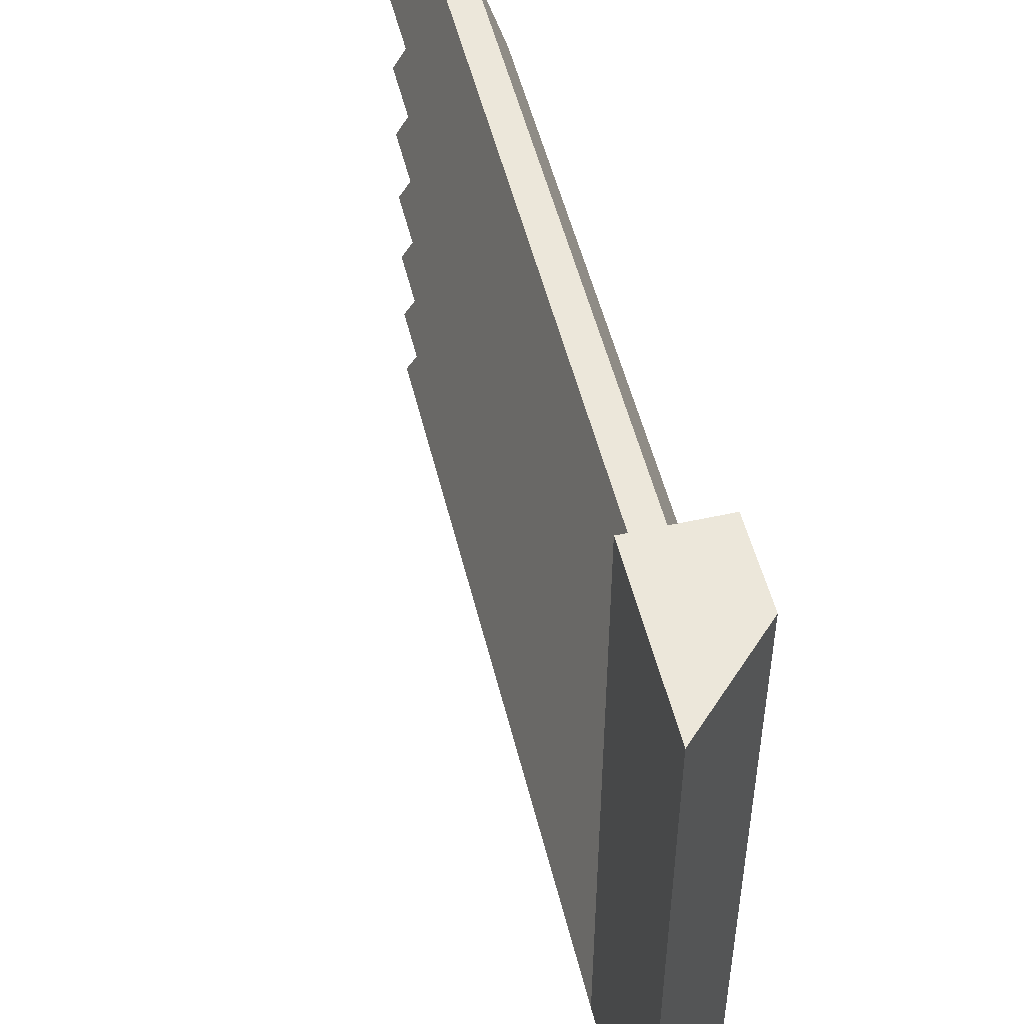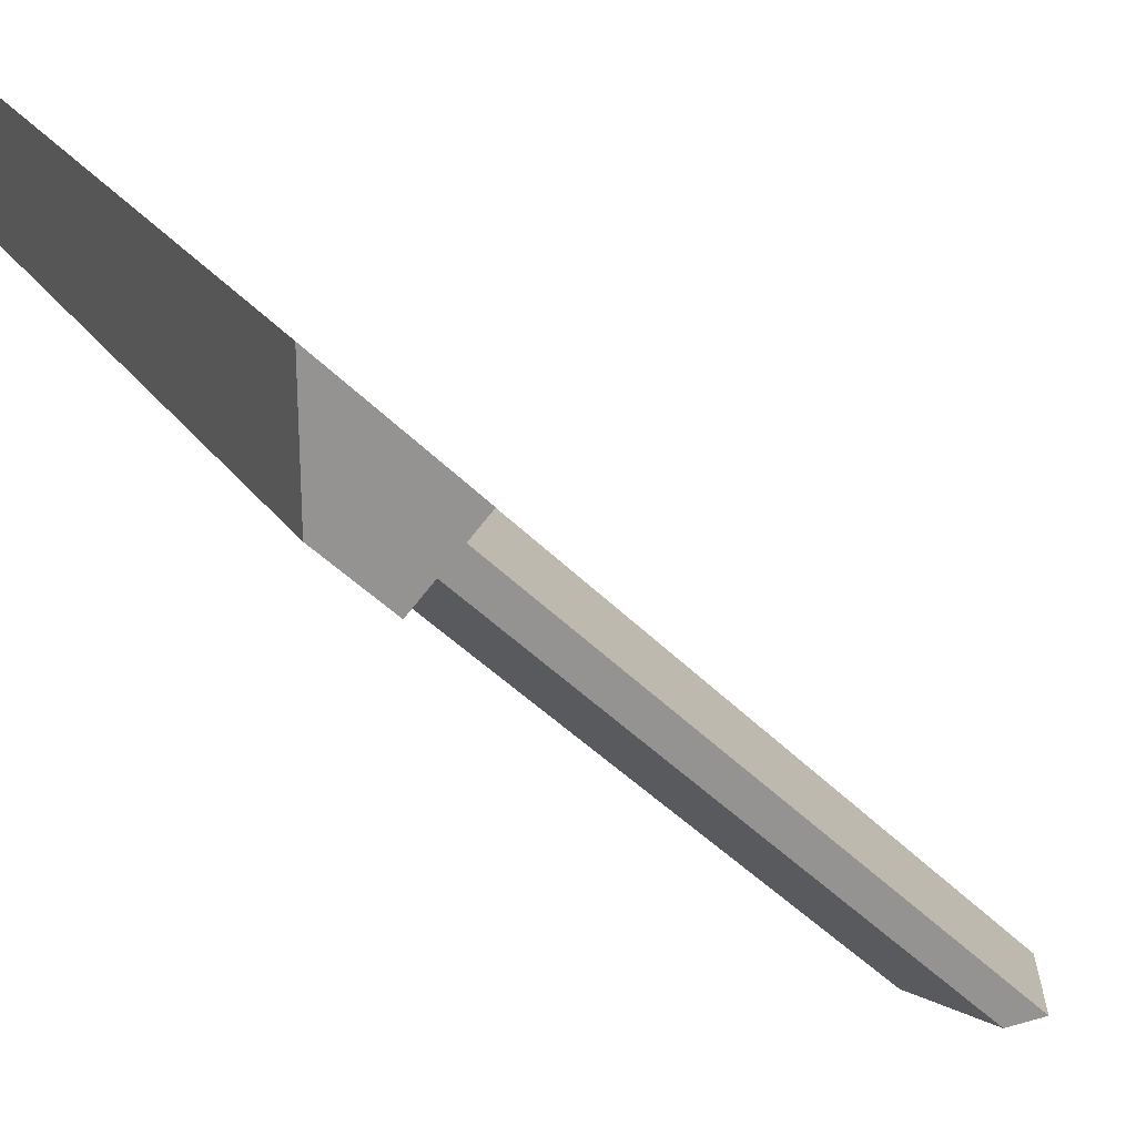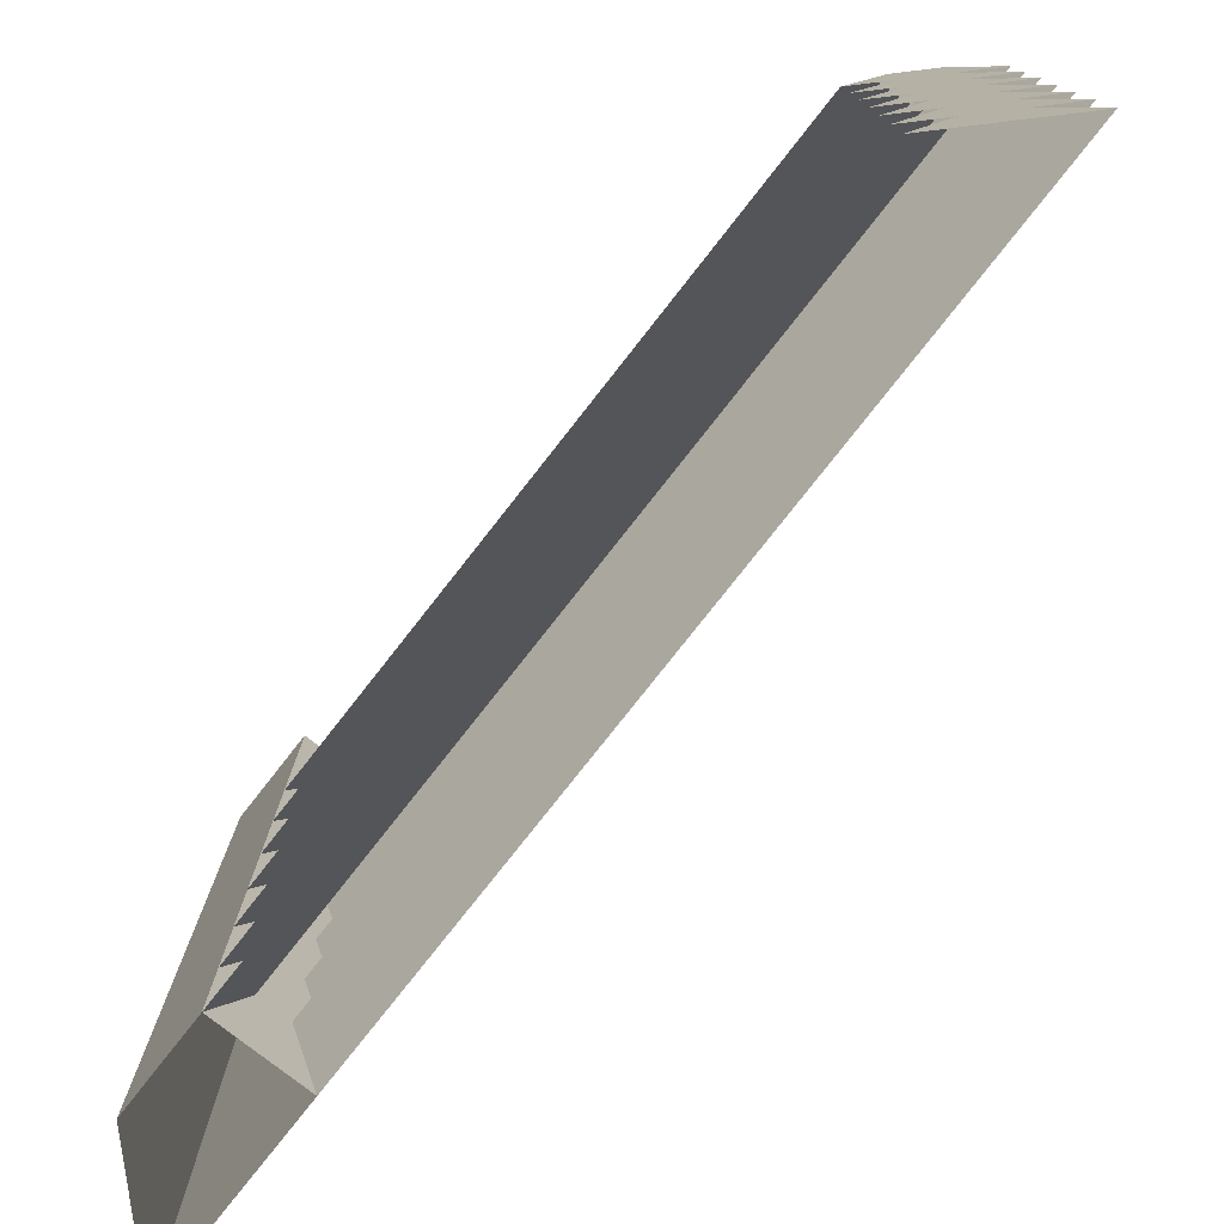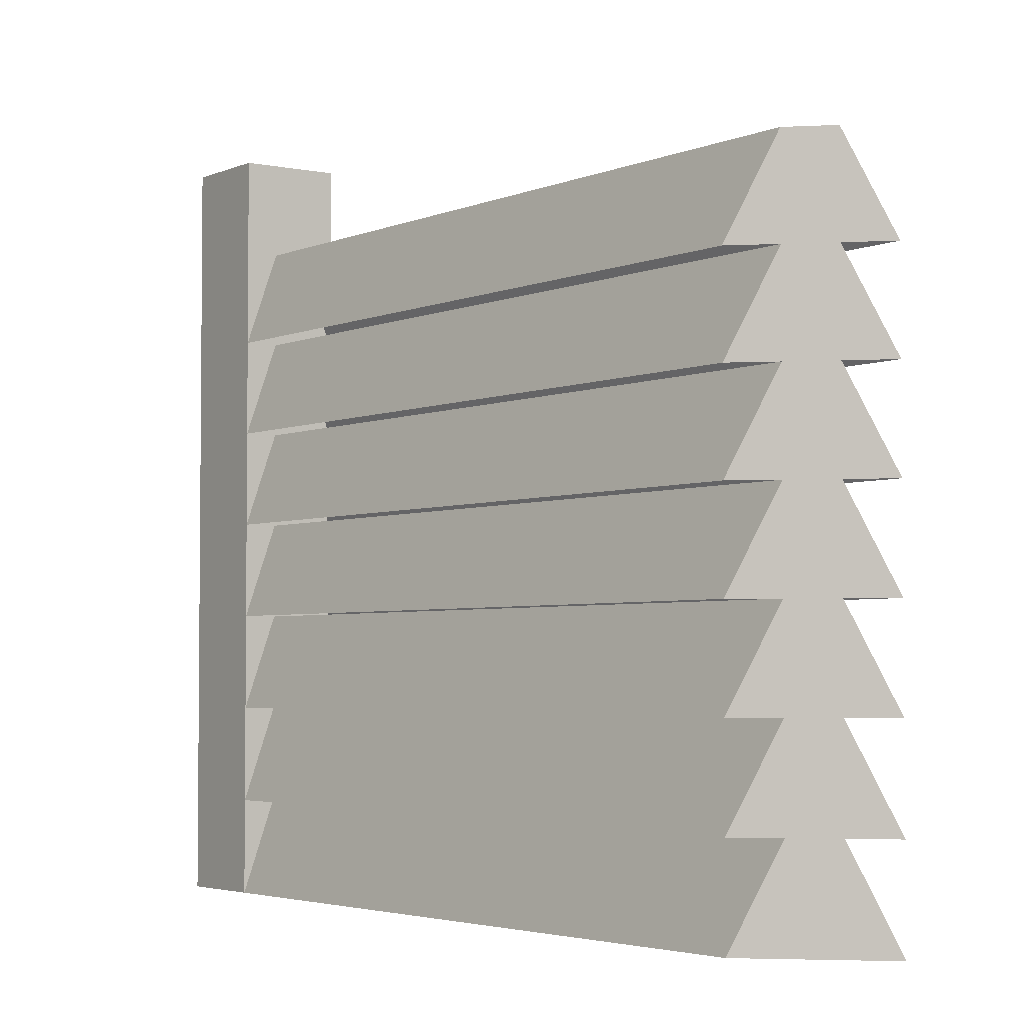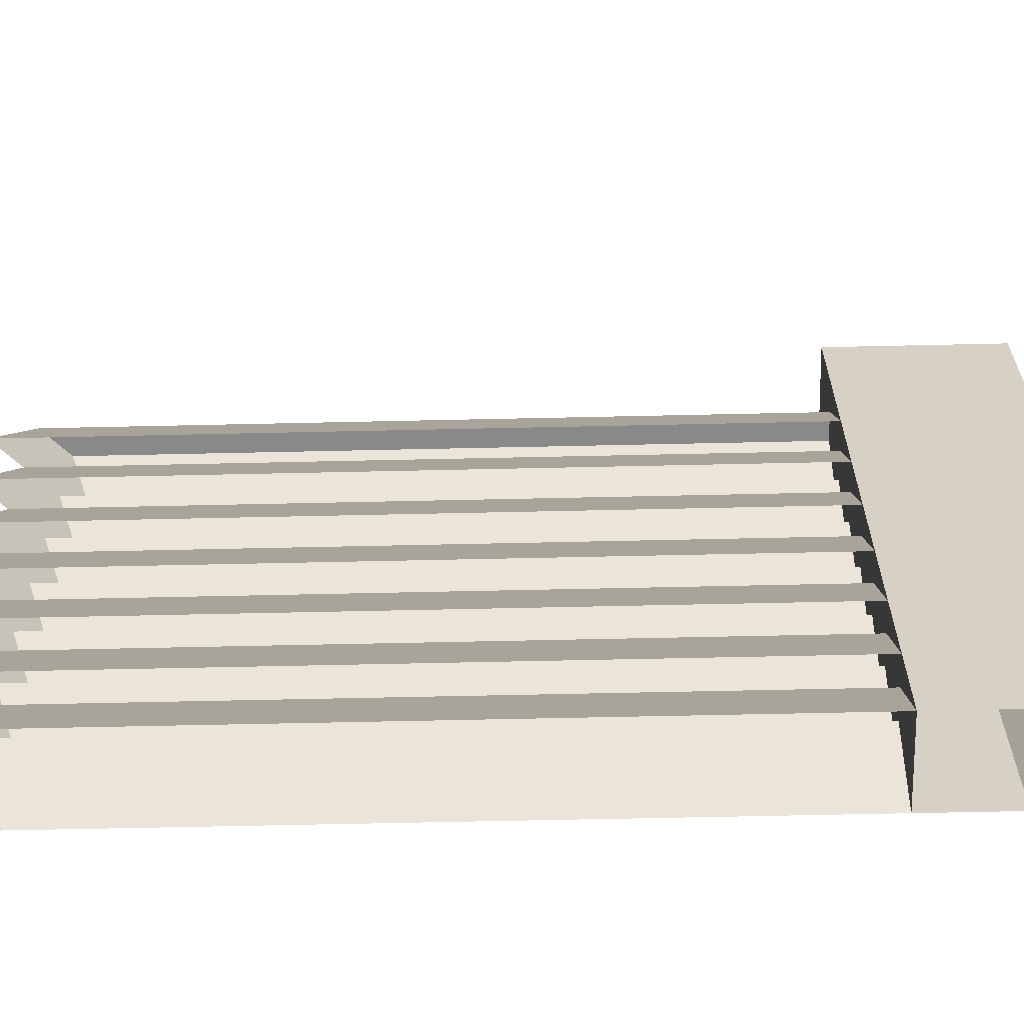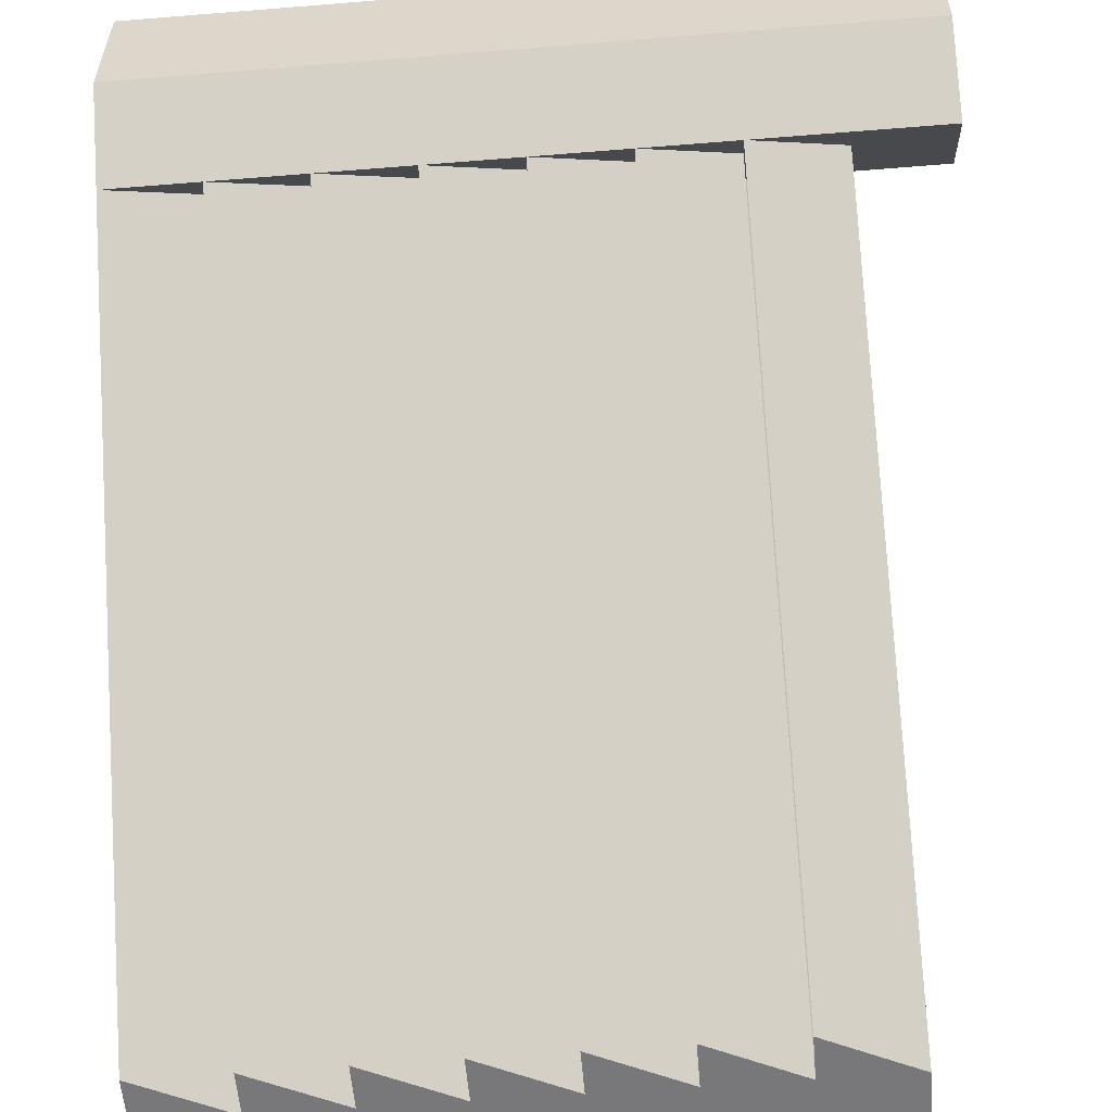
<metadata>
{"format":"obj","ext":"obj","renderer":"f3d","projection":"perspective","resolution":1024,"background":"white","views":[{"elev":51.4,"azim":31.5,"up":"+Y"},{"elev":23.3,"azim":154.4,"up":"+Z"},{"elev":-77.5,"azim":-173.1,"up":"+Y"},{"elev":-3.5,"azim":-170.2,"up":"+Y"},{"elev":-63.1,"azim":-43.7,"up":"+Y"},{"elev":-57.5,"azim":94.8,"up":"+Z"}]}
</metadata>
<code>
v -0.375 0.75 -0.5
v -0.3125 0.625 -0.5
v 0.4062 0.625 0.2188
v 0.375 0.75 0.25
v 0.3438 0.75 0.2812
v 0.3125 0.625 0.3125
v -0.5 0.625 -0.5
v -0.4375 0.75 -0.5
v -0.4375 0.625 -0.5
v -0.375 0.625 -0.5
v -0.4375 0.875 -0.5
v -0.5 0.75 -0.5
v 0.3438 0.875 0.2812
v 0.3125 0.75 0.3125
v 0.3438 0.125 0.2812
v 0.3125 0 0.3125
v -0.5 0 -0.5
v -0.4375 0.125 -0.5
v -0.4375 0 -0.5
v -0.375 0 -0.5
v -0.375 0.125 -0.5
v -0.4375 0.25 -0.5
v -0.5 0.125 -0.5
v 0.3438 0.25 0.2812
v 0.3125 0.125 0.3125
v -0.3125 0 -0.5
v 0.4062 0 0.2188
v 0.375 0.125 0.25
v -0.375 0.25 -0.5
v -0.3125 0.125 -0.5
v 0.4062 0.125 0.2188
v 0.375 0.25 0.25
v -0.4375 0.375 -0.5
v -0.5 0.25 -0.5
v 0.3438 0.375 0.2812
v 0.3125 0.25 0.3125
v -0.375 0.375 -0.5
v -0.3125 0.25 -0.5
v 0.4062 0.25 0.2188
v 0.375 0.375 0.25
v -0.4375 0.5 -0.5
v -0.5 0.375 -0.5
v 0.3438 0.5 0.2812
v 0.3125 0.375 0.3125
v -0.375 0.5 -0.5
v -0.3125 0.375 -0.5
v 0.4062 0.375 0.2188
v 0.375 0.5 0.25
v -0.5 0.5 -0.5
v 0.3438 0.625 0.2812
v 0.3125 0.5 0.3125
v -0.3125 0.5 -0.5
v 0.4062 0.5 0.2188
v 0.375 0.625 0.25
v -0.375 0.875 -0.5
v -0.3125 0.75 -0.5
v 0.4062 0.75 0.2188
v 0.375 0.875 0.25
v 0.3125 1 0.3125
v 0.5 1 0.5
v 0.5 0 0.5
v 0.4062 1 0.2188
v 0.5 1 0.3125
v 0.5 0 0.3125
f 1 2 3
f 1 3 4
f 5 6 7
f 5 7 8
f 8 7 9
f 8 9 10
f 8 10 1
f 8 1 11
f 8 11 12
f 12 11 13
f 12 13 14
f 1 10 2
f 15 16 17
f 15 17 18
f 18 17 19
f 18 19 20
f 18 20 21
f 18 21 22
f 18 22 23
f 23 22 24
f 23 24 25
f 21 20 26
f 21 26 27
f 21 27 28
f 29 30 31
f 29 31 32
f 29 21 30
f 21 29 22
f 22 29 33
f 22 33 34
f 34 33 35
f 34 35 36
f 37 29 38
f 37 38 39
f 37 39 40
f 33 29 37
f 33 37 41
f 33 41 42
f 42 41 43
f 42 43 44
f 45 46 47
f 45 47 48
f 45 37 46
f 37 45 41
f 41 45 9
f 41 9 49
f 49 9 50
f 49 50 51
f 10 45 52
f 10 52 53
f 10 53 54
f 9 45 10
f 55 56 57
f 55 57 58
f 55 58 11
f 55 11 1
f 55 1 56
f 58 13 11
f 59 60 61
f 59 61 16
f 59 16 62
f 59 62 60
f 60 62 63
f 60 63 64
f 60 64 61
f 62 16 27
f 62 27 63
f 63 27 64

</code>
